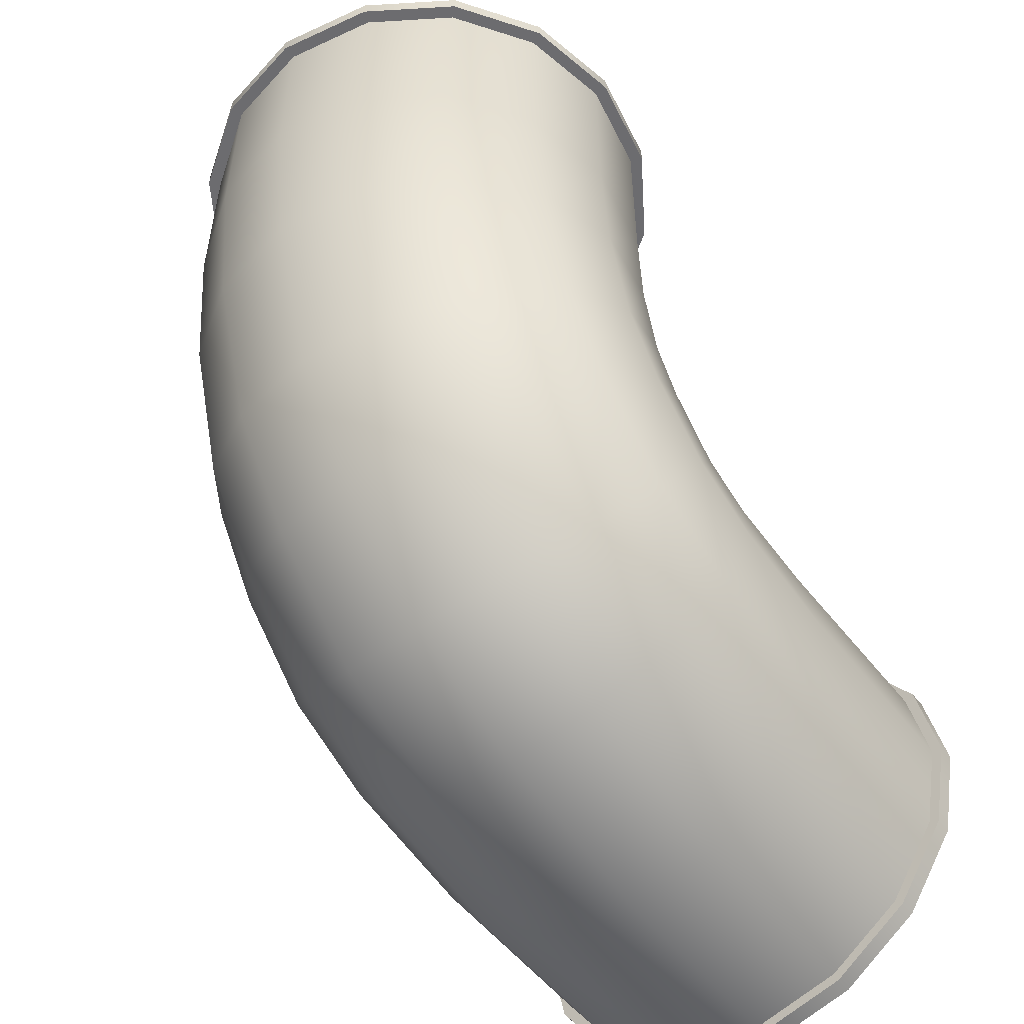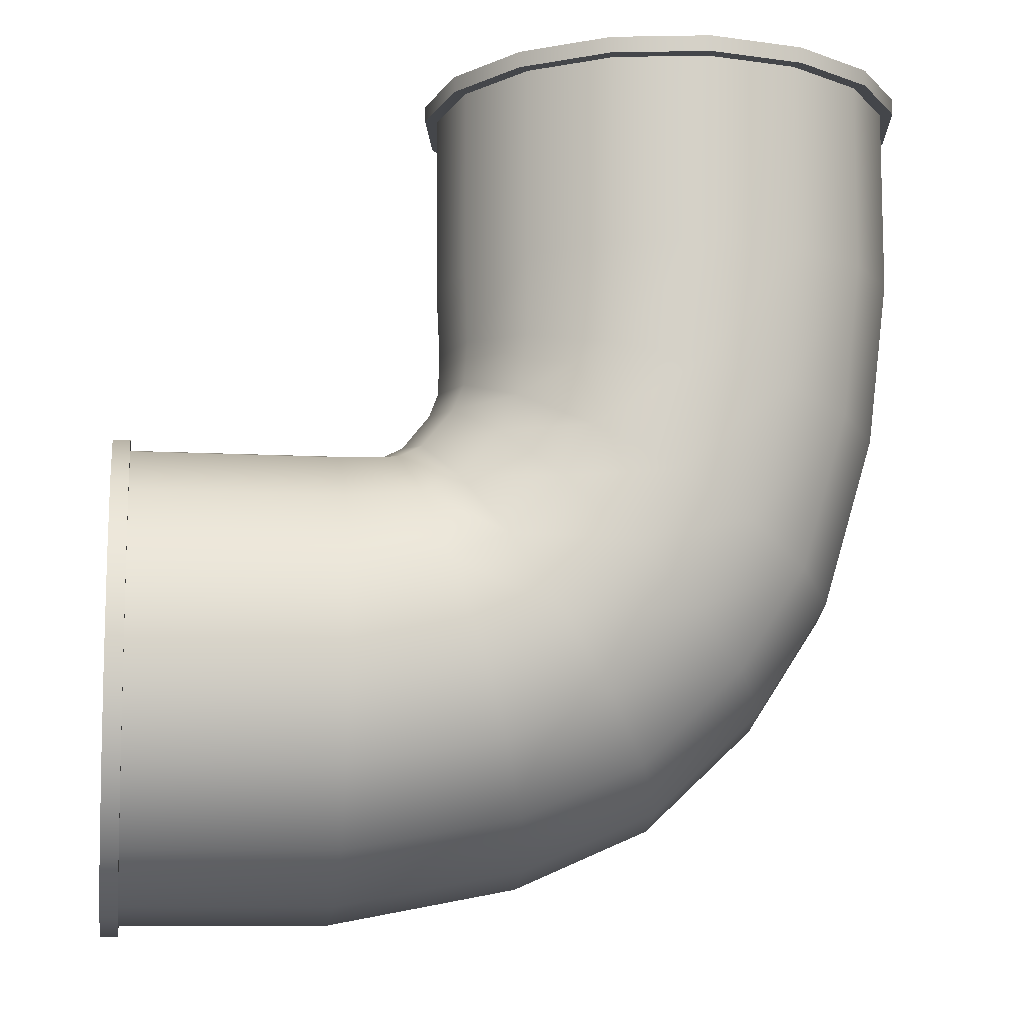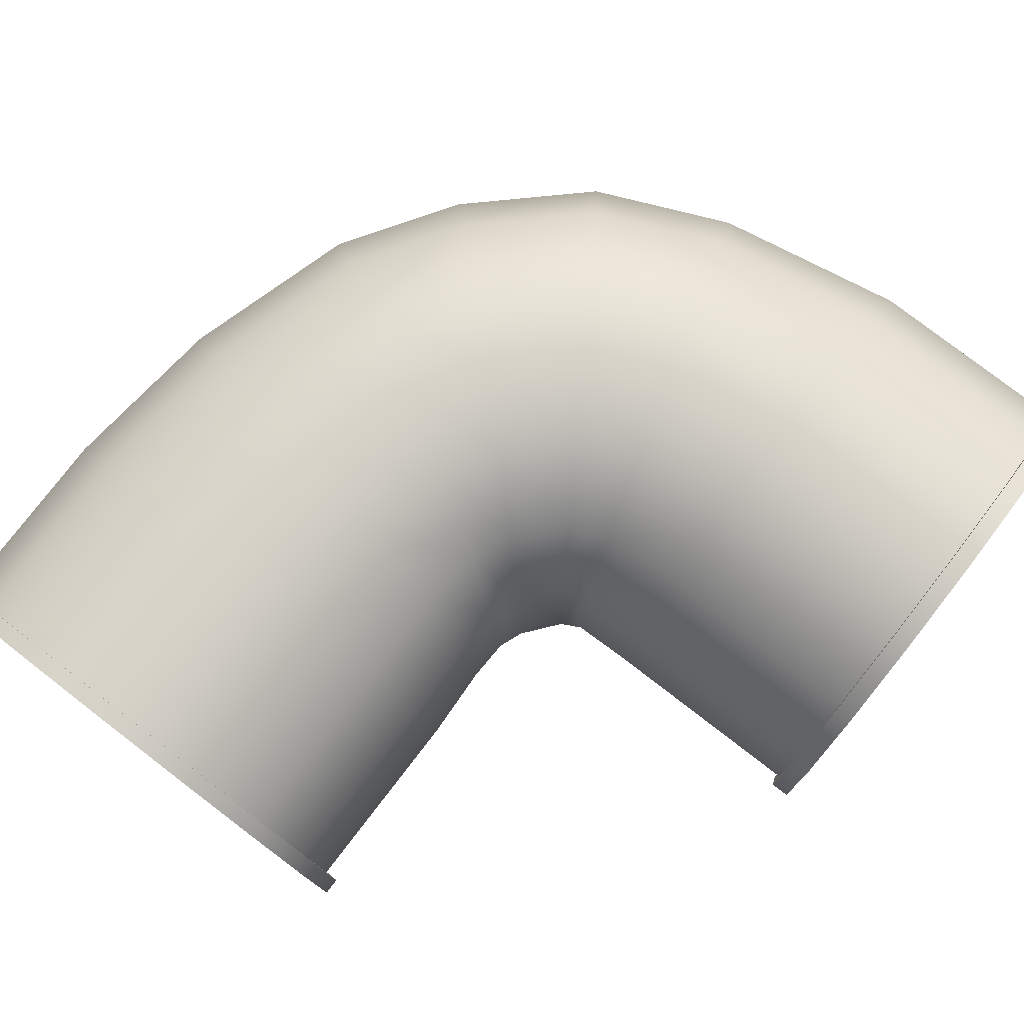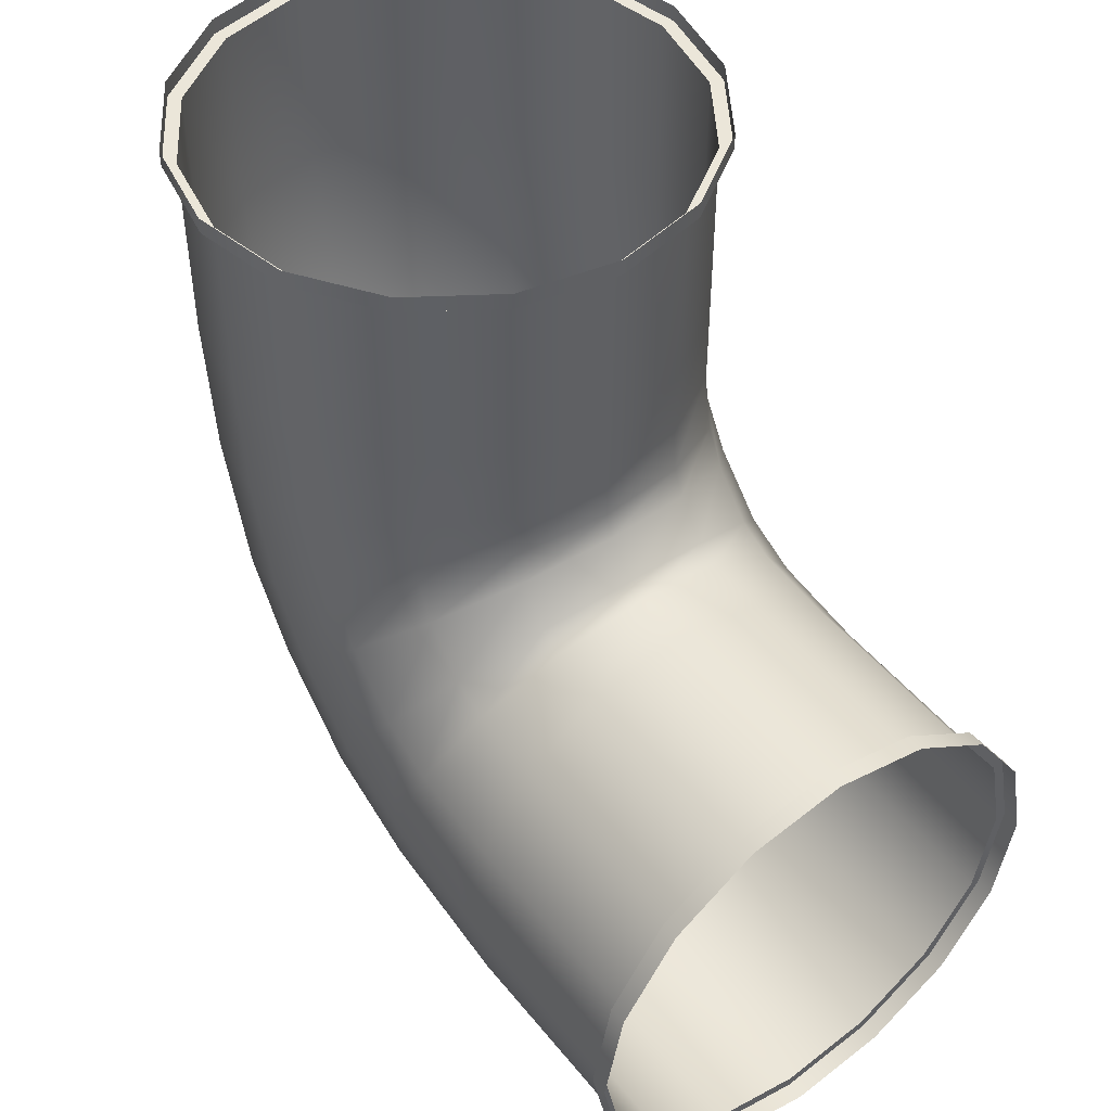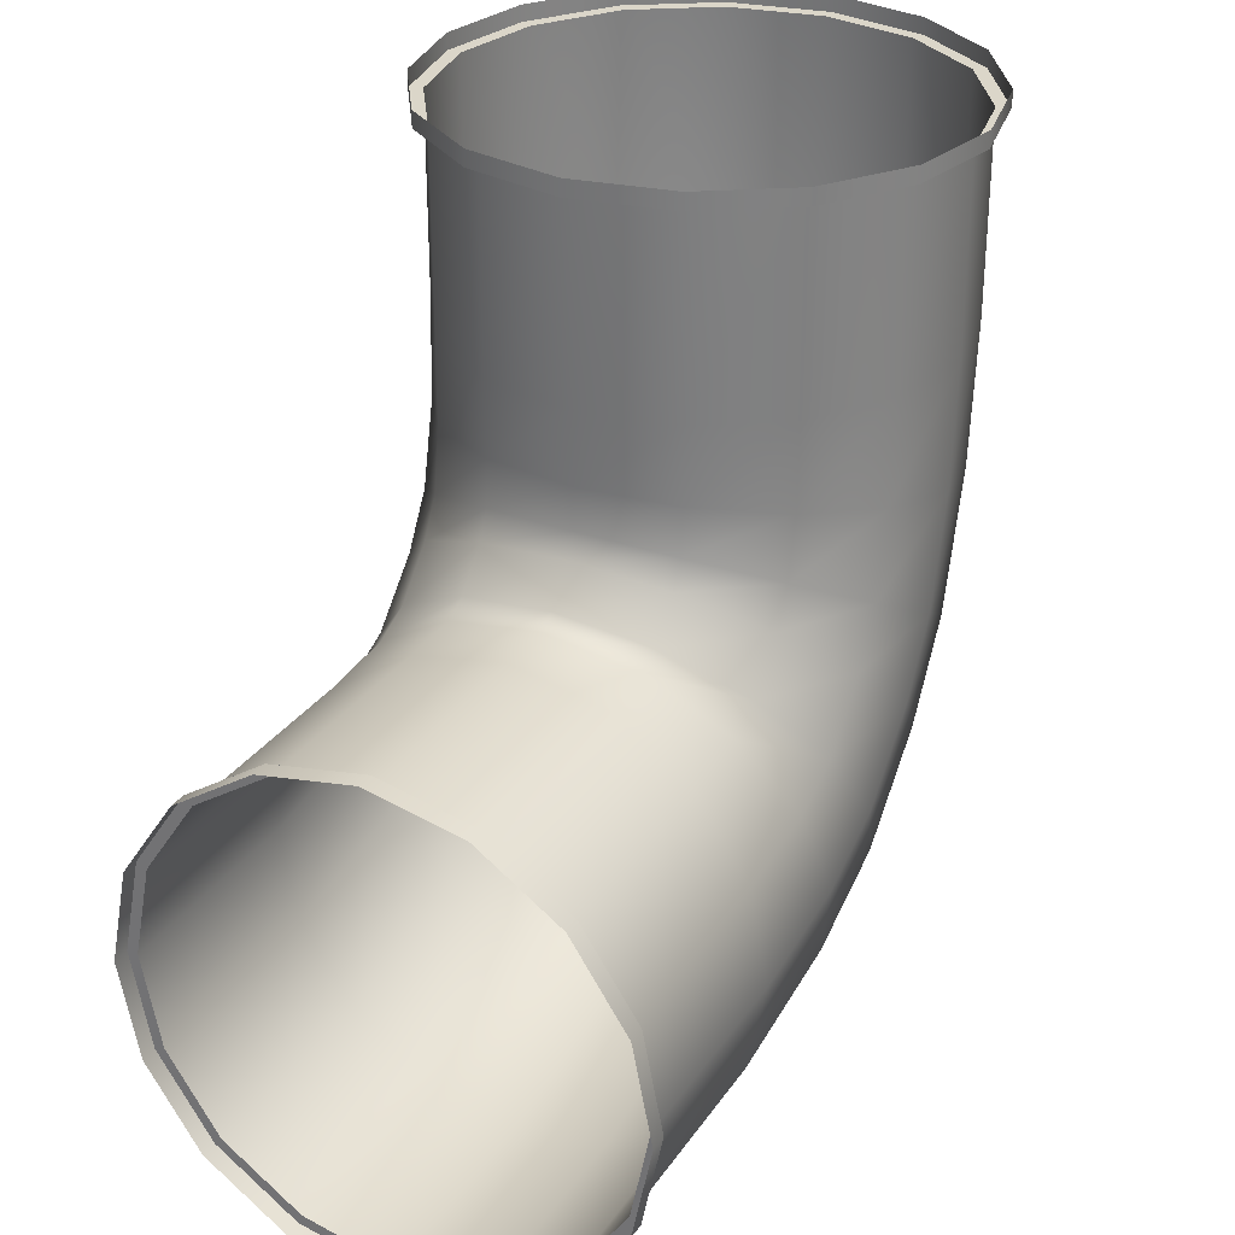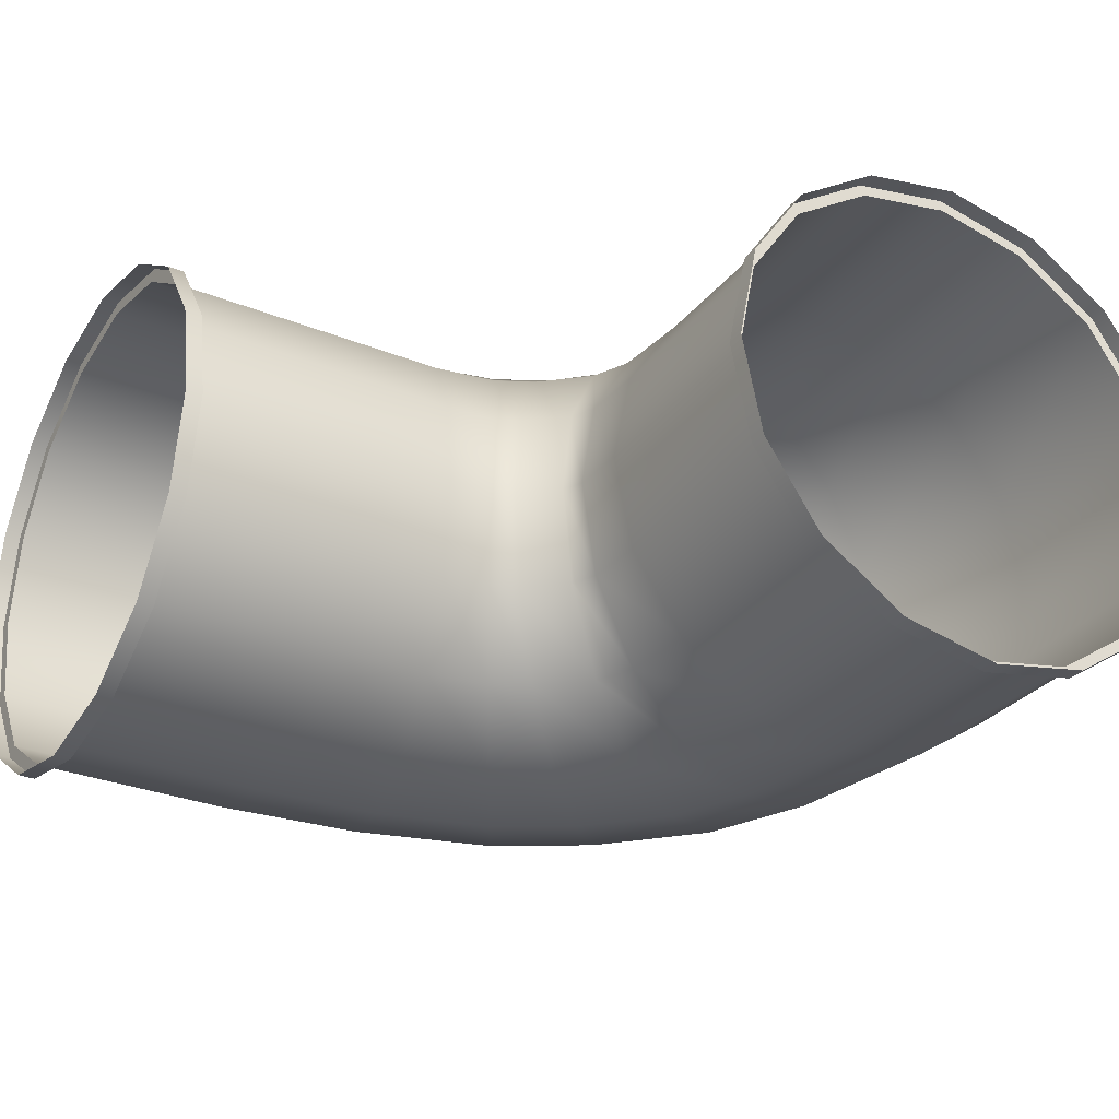
<metadata>
{"format":"obj","ext":"obj","renderer":"f3d","projection":"perspective","resolution":1024,"background":"white","views":[{"elev":-53.8,"azim":127.4,"up":"+Y"},{"elev":-9.6,"azim":-8.7,"up":"+Y"},{"elev":78.2,"azim":-142.4,"up":"+Z"},{"elev":47.0,"azim":-126.5,"up":"+Y"},{"elev":30.0,"azim":-61.9,"up":"+Y"},{"elev":-29.8,"azim":-120.6,"up":"+Z"}]}
</metadata>
<code>
g default
v -0.6847 6.875 -1.902
v -0.1428 6.875 -2.713
v 0.6683 6.875 -3.255
v 1.625 6.875 -3.445
v 2.582 6.875 -3.255
v 3.393 6.875 -2.713
v 3.935 6.875 -1.902
v 4.125 6.875 -0.9454
v 3.935 6.875 0.01135
v 3.393 6.875 0.8224
v 2.582 6.875 1.364
v 1.625 6.875 1.555
v 0.6683 6.875 1.364
v -0.1428 6.875 0.8224
v -0.6847 6.875 0.01135
v -0.875 6.875 -0.9454
v -2 4.81 -1.902
v -2 4.268 -2.713
v -2 3.457 -3.255
v -2 2.5 -3.445
v -2 1.543 -3.255
v -2 0.7322 -2.713
v -2 0.1903 -1.902
v -2 -0 -0.9454
v -2 0.1903 0.01135
v -2 0.7322 0.8224
v -2 1.543 1.364
v -2 2.5 1.555
v -2 3.457 1.364
v -2 4.268 0.8224
v -2 4.81 0.01135
v -2 5 -0.9454
v -0.6582 6.101 -1.902
v -0.8389 6.14 -0.9454
v -0.6582 6.101 0.01135
v -0.1436 5.989 0.8224
v 0.6264 5.822 1.364
v 1.535 5.625 1.555
v 2.443 5.428 1.364
v 3.213 5.261 0.8224
v 3.728 5.149 0.01135
v 3.908 5.11 -0.9454
v 3.728 5.149 -1.902
v 3.213 5.261 -2.713
v 2.443 5.428 -3.255
v 1.535 5.625 -3.445
v 0.6264 5.822 -3.255
v -0.1436 5.989 -2.713
v -1.384 4.838 -1.9
v -1.436 5.014 -0.9431
v -1.379 4.837 0.01341
v -1.222 4.334 0.824
v -0.9889 3.582 1.365
v -0.7151 2.694 1.555
v -0.4423 1.807 1.363
v -0.212 1.055 0.8208
v -0.05936 0.552 0.009273
v -0.007554 0.3757 -0.9476
v -0.06448 0.5525 -1.904
v -0.2215 1.055 -2.715
v -0.4546 1.808 -3.256
v -0.7285 2.695 -3.445
v -1.001 3.583 -3.254
v -1.232 4.335 -2.712
v -1.139 4.958 -1.901
v -1.239 5.115 -0.9443
v -1.136 4.958 0.01235
v -0.847 4.511 0.8232
v -0.4151 3.843 1.365
v 0.09377 3.055 1.555
v 0.6022 2.267 1.364
v 1.033 1.599 0.8216
v 1.32 1.153 0.01034
v 1.42 0.9969 -0.9465
v 1.317 1.154 -1.903
v 1.028 1.6 -2.714
v 0.5962 2.269 -3.255
v 0.08736 3.057 -3.445
v -0.421 3.844 -3.255
v -0.8515 4.512 -2.712
v -0.6967 5.627 -1.902
v -0.8564 5.72 -0.9448
v -0.6954 5.627 0.01187
v -0.2382 5.363 0.8228
v 0.4455 4.967 1.365
v 1.252 4.5 1.555
v 2.058 4.033 1.364
v 2.741 3.637 0.822
v 3.197 3.373 0.01082
v 3.356 3.28 -0.9459
v 3.195 3.373 -1.903
v 2.738 3.637 -2.714
v 2.054 4.033 -3.255
v 1.248 4.5 -3.445
v 0.4423 4.967 -3.255
v -0.2407 5.363 -2.713
v -0.8154 5.347 -1.901
v -0.9486 5.476 -0.9446
v -0.8136 5.347 0.01208
v -0.431 4.978 0.823
v 0.1409 4.427 1.365
v 0.815 3.778 1.555
v 1.489 3.128 1.364
v 2.06 2.577 0.8218
v 2.441 2.209 0.01061
v 2.574 2.08 -0.9462
v 2.439 2.209 -1.903
v 2.056 2.577 -2.714
v 1.484 3.128 -3.255
v 0.8103 3.778 -3.445
v 0.1364 4.428 -3.255
v -0.4344 4.979 -2.713
v -4.152 4.81 -1.902
v -4.152 5 -0.9454
v -4.152 4.81 0.01135
v -4.152 4.268 0.8224
v -4.152 3.457 1.364
v -4.152 2.5 1.555
v -4.152 1.543 1.364
v -4.152 0.7322 0.8224
v -4.152 0.1903 0.01135
v -4.152 -0 -0.9454
v -4.152 0.1903 -1.902
v -4.152 0.7322 -2.713
v -4.152 1.543 -3.255
v -4.152 2.5 -3.445
v -4.152 3.457 -3.255
v -4.152 4.268 -2.713
v -0.6847 8.833 -1.902
v -0.875 8.833 -0.9454
v -0.6847 8.833 0.01135
v -0.1428 8.833 0.8224
v 0.6683 8.833 1.364
v 1.625 8.833 1.555
v 2.582 8.833 1.364
v 3.393 8.833 0.8224
v 3.935 8.833 0.01135
v 4.125 8.833 -0.9454
v 3.935 8.833 -1.902
v 3.393 8.833 -2.713
v 2.582 8.833 -3.255
v 1.625 8.833 -3.445
v 0.6683 8.833 -3.255
v -0.1428 8.833 -2.713
v -4.152 4.915 -1.946
v -4.152 5.114 -0.9454
v -4.332 4.915 -1.946
v -4.332 5.114 -0.9454
v -4.152 4.915 0.05489
v -4.332 4.915 0.05489
v -4.152 4.348 0.9029
v -4.332 4.348 0.9029
v -4.152 3.5 1.469
v -4.332 3.5 1.469
v -4.152 2.5 1.668
v -4.332 2.5 1.668
v -4.152 1.5 1.469
v -4.332 1.5 1.469
v -4.152 0.6518 0.9029
v -4.332 0.6518 0.9029
v -4.152 0.08519 0.05489
v -4.332 0.08519 0.05489
v -4.152 -0.1138 -0.9454
v -4.332 -0.1138 -0.9454
v -4.152 0.08519 -1.946
v -4.332 0.08519 -1.946
v -4.152 0.6518 -2.794
v -4.332 0.6518 -2.794
v -4.152 1.5 -3.36
v -4.332 1.5 -3.36
v -4.152 2.5 -3.559
v -4.332 2.5 -3.559
v -4.152 3.5 -3.36
v -4.332 3.5 -3.36
v -4.152 4.348 -2.794
v -4.332 4.348 -2.794
v -0.8122 9 -1.955
v -0.2403 9 -2.811
v -0.2403 8.833 -2.811
v -0.8122 8.833 -1.955
v 0.6155 9 -3.383
v 0.6155 8.833 -3.383
v 1.625 9 -3.583
v 1.625 8.833 -3.583
v 2.635 9 -3.383
v 2.635 8.833 -3.383
v 3.49 9 -2.811
v 3.49 8.833 -2.811
v 4.062 9 -1.955
v 4.062 8.833 -1.955
v 4.263 9 -0.9454
v 4.263 8.833 -0.9454
v 4.062 9 0.06415
v 4.062 8.833 0.06415
v 3.49 9 0.92
v 3.49 8.833 0.92
v 2.635 9 1.492
v 2.635 8.833 1.492
v 1.625 9 1.693
v 1.625 8.833 1.693
v 0.6155 9 1.492
v 0.6155 8.833 1.492
v -0.2403 9 0.92
v -0.2403 8.833 0.92
v -0.8122 9 0.06415
v -0.8122 8.833 0.06415
v -1.013 9 -0.9454
v -1.013 8.833 -0.9454
g pCylinder1
f 177 178 179 180
f 178 181 182 179
f 181 183 184 182
f 183 185 186 184
f 185 187 188 186
f 187 189 190 188
f 189 191 192 190
f 191 193 194 192
f 193 195 196 194
f 195 197 198 196
f 197 199 200 198
f 199 201 202 200
f 201 203 204 202
f 203 205 206 204
f 205 207 208 206
f 207 177 180 208
f 1 2 48 33
f 2 3 47 48
f 3 4 46 47
f 4 5 45 46
f 5 6 44 45
f 6 7 43 44
f 7 8 42 43
f 8 9 41 42
f 9 10 40 41
f 10 11 39 40
f 11 12 38 39
f 12 13 37 38
f 13 14 36 37
f 14 15 35 36
f 15 16 34 35
f 16 1 33 34
f 34 33 81 82
f 35 34 82 83
f 36 35 83 84
f 37 36 84 85
f 38 37 85 86
f 39 38 86 87
f 40 39 87 88
f 41 40 88 89
f 42 41 89 90
f 43 42 90 91
f 44 43 91 92
f 45 44 92 93
f 46 45 93 94
f 47 46 94 95
f 48 47 95 96
f 33 48 96 81
f 17 18 128 113
f 18 19 127 128
f 19 20 126 127
f 20 21 125 126
f 21 22 124 125
f 22 23 123 124
f 23 24 122 123
f 24 25 121 122
f 25 26 120 121
f 26 27 119 120
f 27 28 118 119
f 28 29 117 118
f 29 30 116 117
f 30 31 115 116
f 31 32 114 115
f 32 17 113 114
f 50 49 17 32
f 51 50 32 31
f 52 51 31 30
f 53 52 30 29
f 54 53 29 28
f 55 54 28 27
f 56 55 27 26
f 57 56 26 25
f 58 57 25 24
f 59 58 24 23
f 60 59 23 22
f 61 60 22 21
f 62 61 21 20
f 63 62 20 19
f 64 63 19 18
f 49 64 18 17
f 66 65 49 50
f 67 66 50 51
f 68 67 51 52
f 69 68 52 53
f 70 69 53 54
f 71 70 54 55
f 72 71 55 56
f 73 72 56 57
f 74 73 57 58
f 75 74 58 59
f 76 75 59 60
f 77 76 60 61
f 78 77 61 62
f 79 78 62 63
f 80 79 63 64
f 65 80 64 49
f 82 81 97 98
f 83 82 98 99
f 84 83 99 100
f 85 84 100 101
f 86 85 101 102
f 87 86 102 103
f 88 87 103 104
f 89 88 104 105
f 90 89 105 106
f 91 90 106 107
f 92 91 107 108
f 93 92 108 109
f 94 93 109 110
f 95 94 110 111
f 96 95 111 112
f 81 96 112 97
f 98 97 65 66
f 99 98 66 67
f 100 99 67 68
f 101 100 68 69
f 102 101 69 70
f 103 102 70 71
f 104 103 71 72
f 105 104 72 73
f 106 105 73 74
f 107 106 74 75
f 108 107 75 76
f 109 108 76 77
f 110 109 77 78
f 111 110 78 79
f 112 111 79 80
f 97 112 80 65
f 146 145 147 148
f 149 146 148 150
f 151 149 150 152
f 153 151 152 154
f 155 153 154 156
f 157 155 156 158
f 159 157 158 160
f 161 159 160 162
f 163 161 162 164
f 165 163 164 166
f 167 165 166 168
f 169 167 168 170
f 171 169 170 172
f 173 171 172 174
f 175 173 174 176
f 145 175 176 147
f 130 129 1 16
f 131 130 16 15
f 132 131 15 14
f 133 132 14 13
f 134 133 13 12
f 135 134 12 11
f 136 135 11 10
f 137 136 10 9
f 138 137 9 8
f 139 138 8 7
f 140 139 7 6
f 141 140 6 5
f 142 141 5 4
f 143 142 4 3
f 144 143 3 2
f 129 144 2 1
f 114 113 145 146
f 115 114 146 149
f 116 115 149 151
f 117 116 151 153
f 118 117 153 155
f 119 118 155 157
f 120 119 157 159
f 121 120 159 161
f 122 121 161 163
f 123 122 163 165
f 124 123 165 167
f 125 124 167 169
f 126 125 169 171
f 127 126 171 173
f 128 127 173 175
f 113 128 175 145
f 144 129 180 179
f 143 144 179 182
f 142 143 182 184
f 141 142 184 186
f 140 141 186 188
f 139 140 188 190
f 138 139 190 192
f 137 138 192 194
f 136 137 194 196
f 135 136 196 198
f 134 135 198 200
f 133 134 200 202
f 132 133 202 204
f 131 132 204 206
f 130 131 206 208
f 129 130 208 180

</code>
